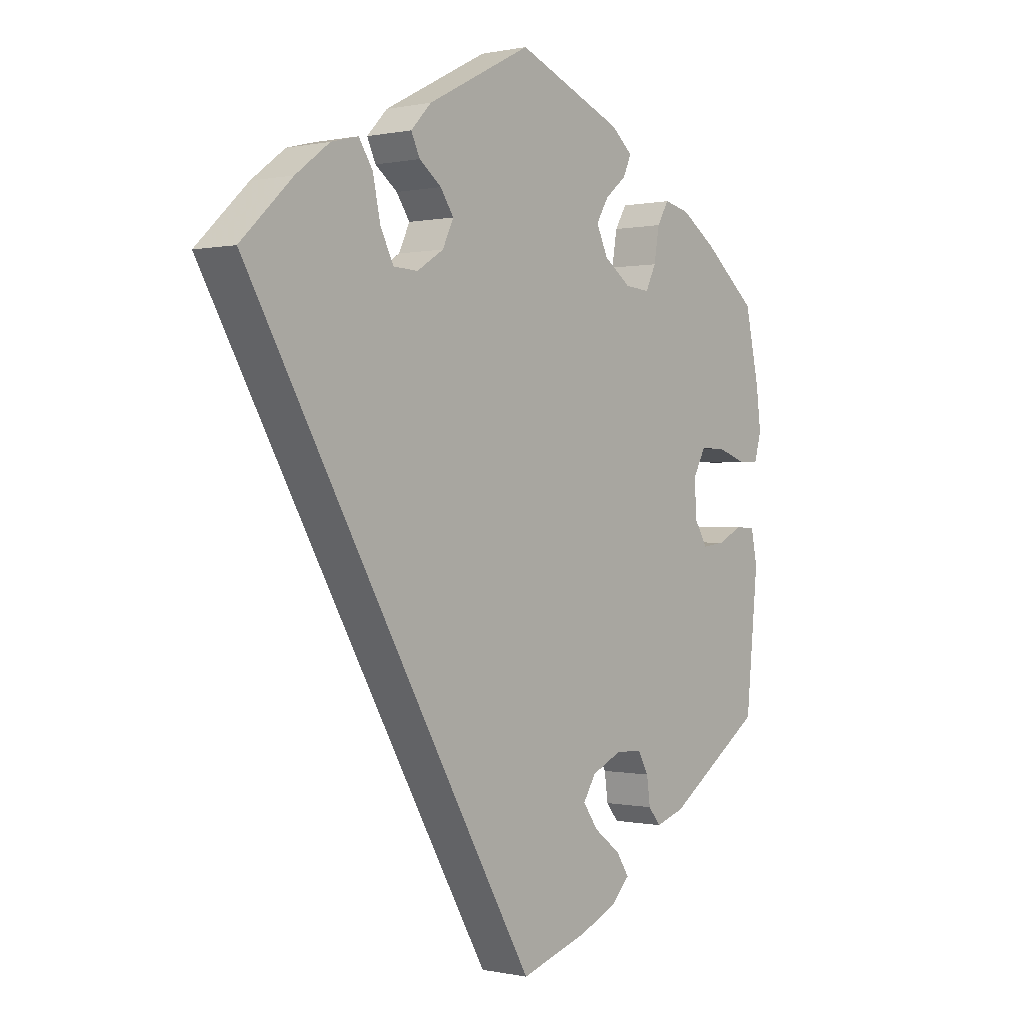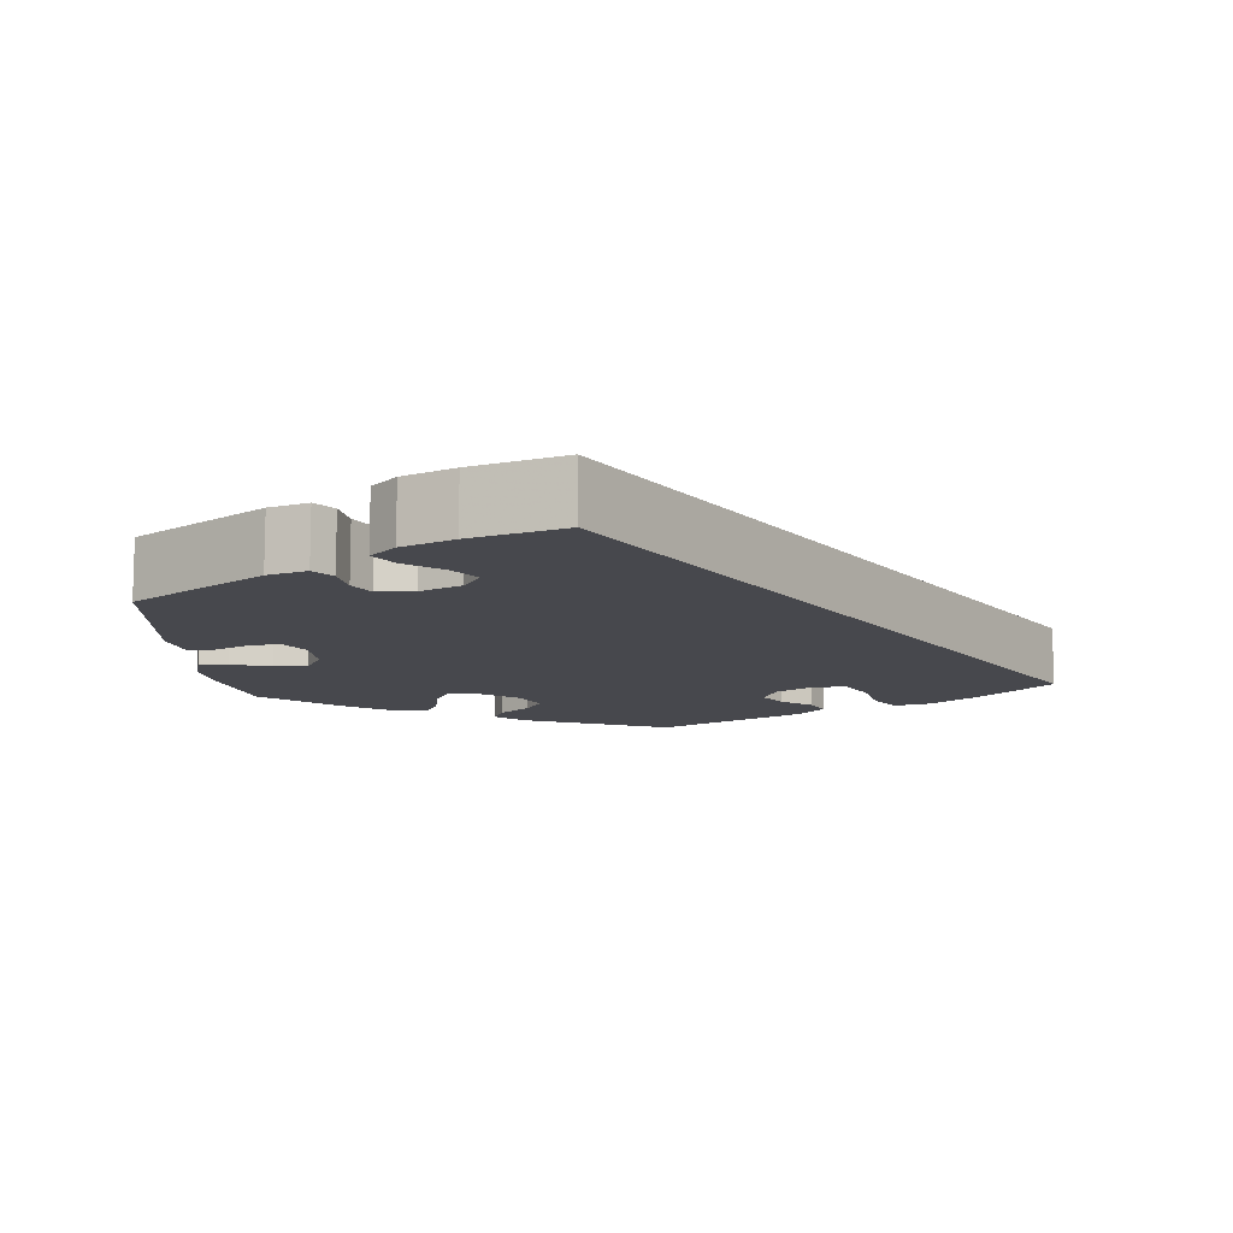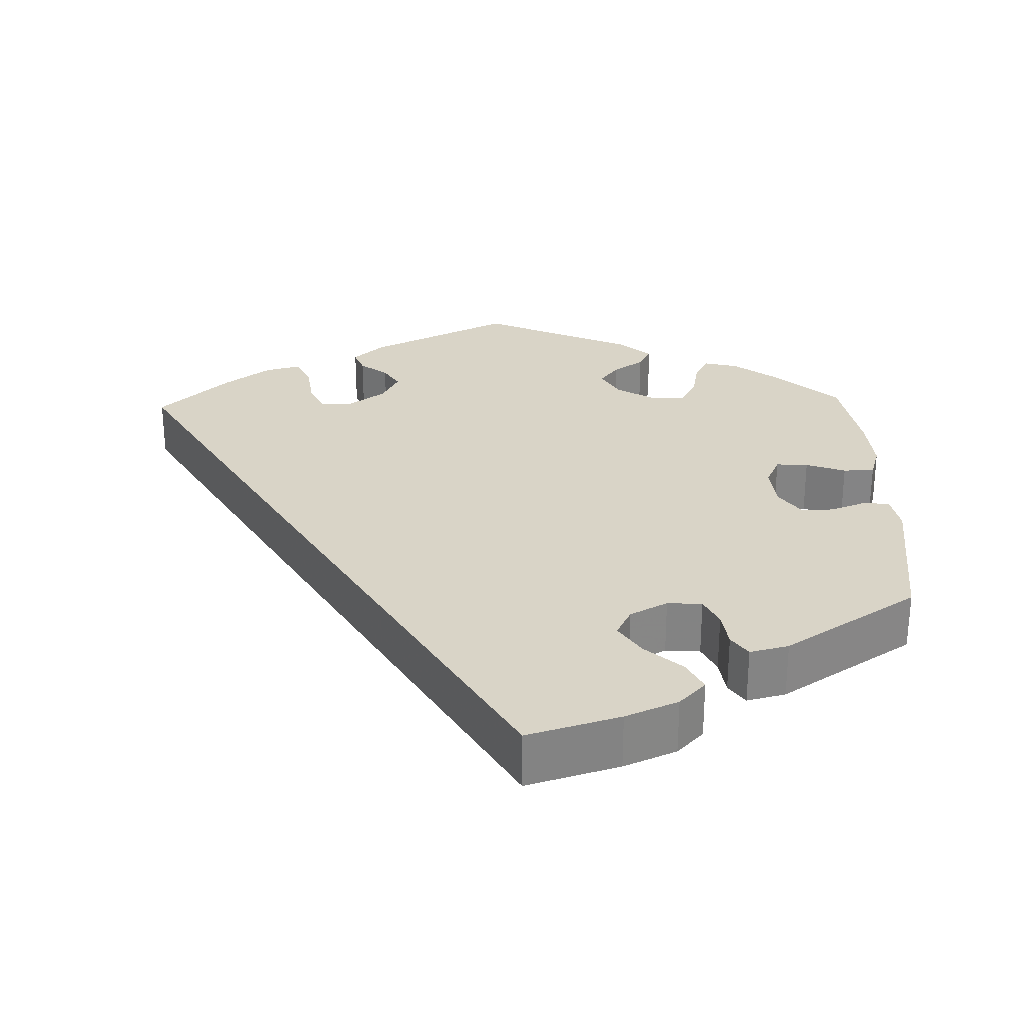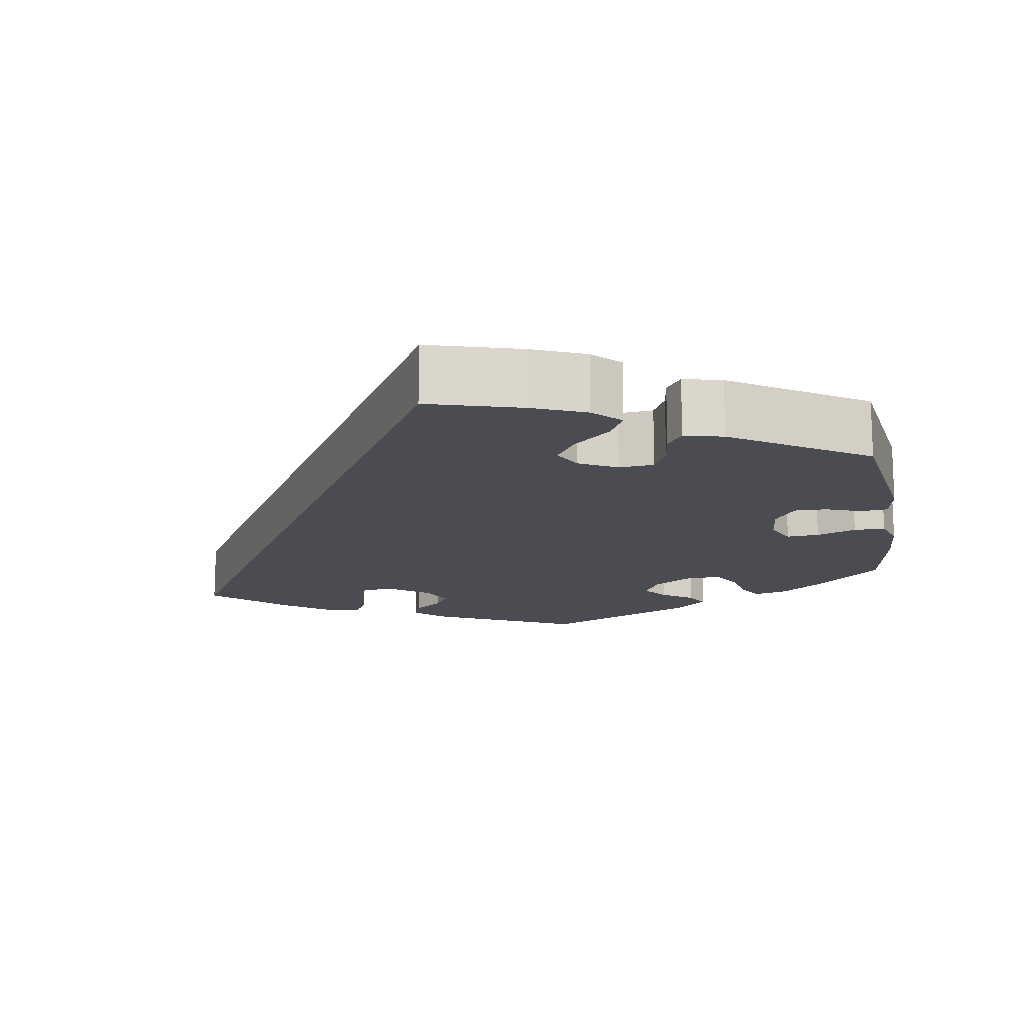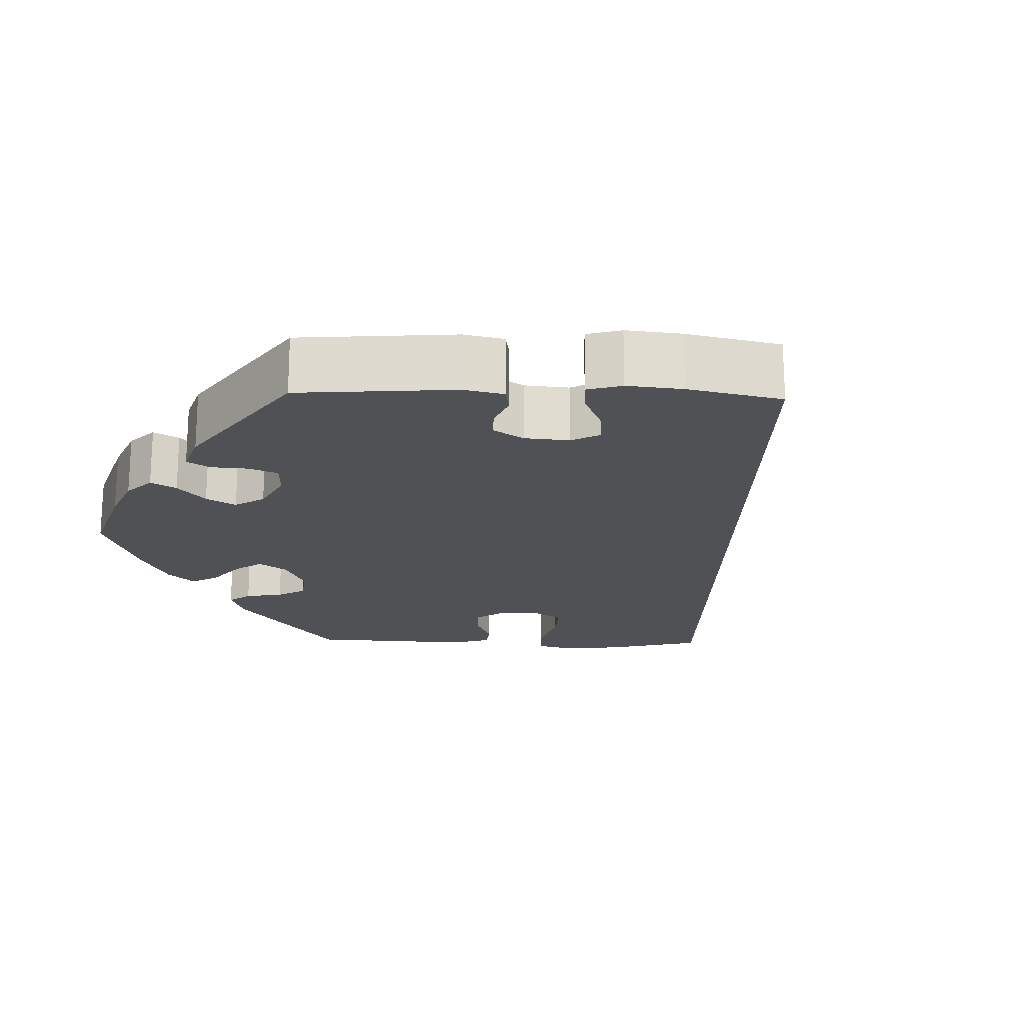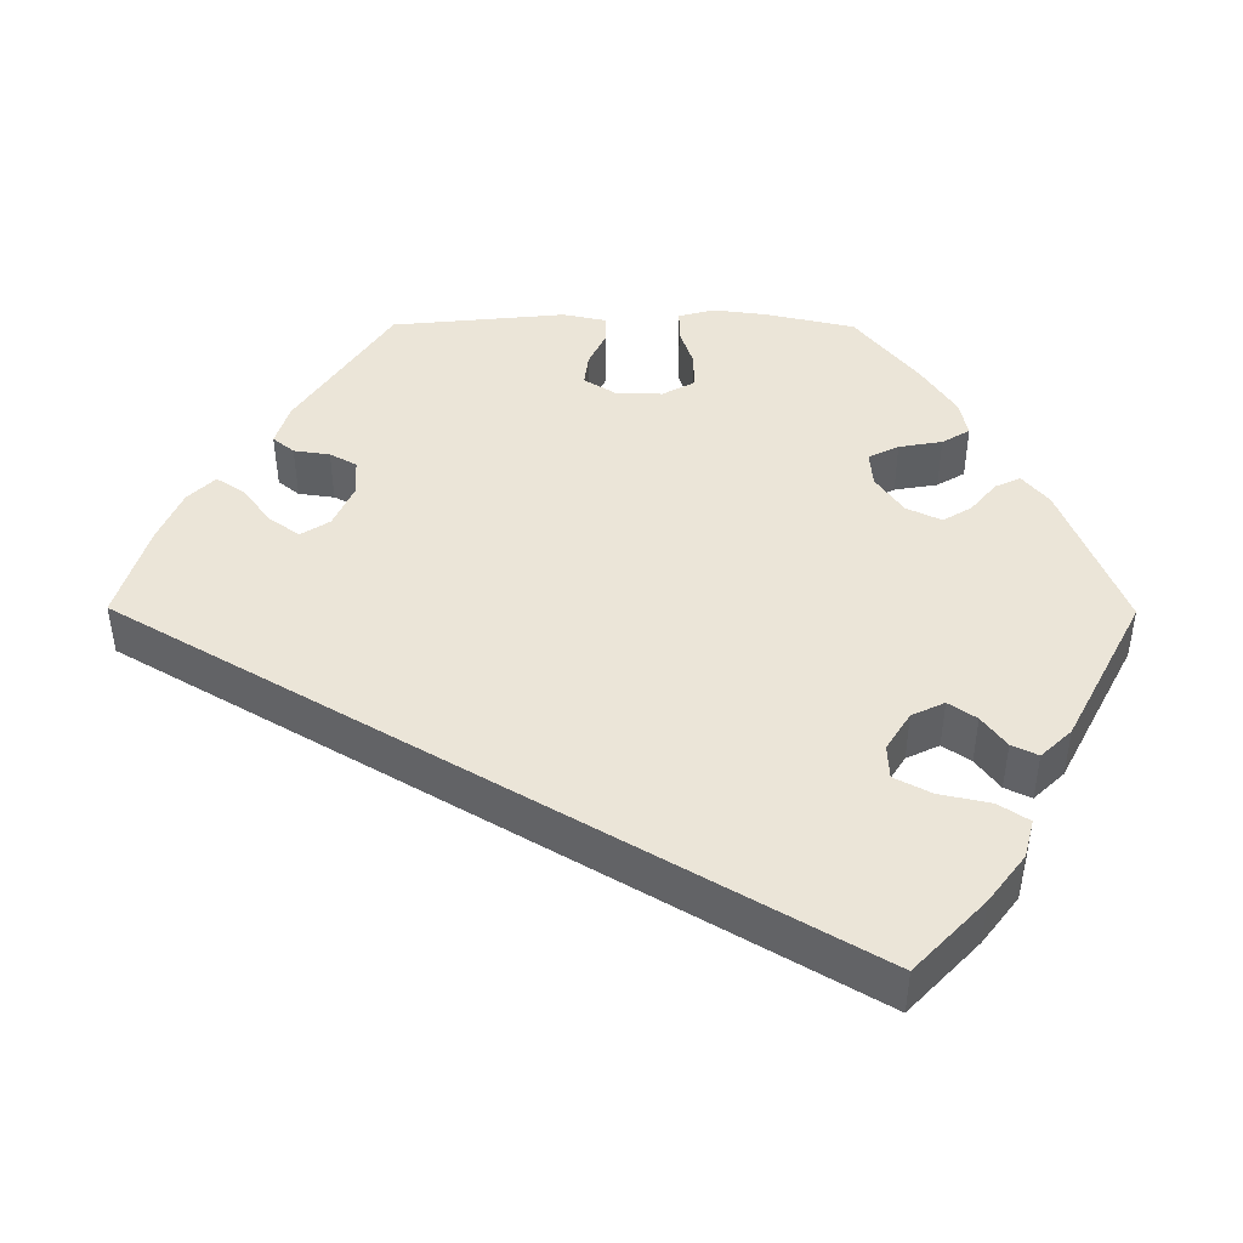
<metadata>
{"format":"obj","ext":"obj","renderer":"f3d","projection":"perspective","resolution":1024,"background":"white","views":[{"elev":0.1,"azim":-51.1,"up":"+Z"},{"elev":-11.7,"azim":-174.9,"up":"+Y"},{"elev":28.7,"azim":-61.9,"up":"+Y"},{"elev":-15.4,"azim":-50.6,"up":"+Y"},{"elev":-19.9,"azim":148.1,"up":"+Y"},{"elev":45.7,"azim":-89.7,"up":"+Y"}]}
</metadata>
<code>
v 0.183 0.07 0.502
v 0.22 0.07 0.47
v 0.206 0.07 0.439
v 0.169 0.07 0.408
v 0.148 0.07 0.373
v 0.168 0.07 0.33
v 0.214 0.07 0.297
v 0.257 0.07 0.293
v 0.275 0.07 0.33
v 0.284 0.07 0.383
v 0.304 0.07 0.417
v 0.348 0.07 0.407
v 0.408 0.07 0.366
v 0.5 0.07 0.289
v 0.524 0.07 0.178
v 0.532 0.07 0.113
v 0.52 0.07 0.07
v 0.483 0.07 0.07
v 0.434 0.07 0.087
v 0.391 0.07 0.087
v 0.37 0.07 0.048
v 0.372 0.07 -0.01
v 0.395 0.07 -0.048
v 0.434 0.07 -0.043
v 0.477 0.07 -0.022
v 0.511 0.07 -0.023
v 0.522 0.07 -0.076
v 0.501 0.07 -0.289
v 0.335 0.07 -0.403
v 0.285 0.07 -0.419
v 0.264 0.07 -0.393
v 0.258 0.07 -0.349
v 0.24 0.07 -0.316
v 0.194 0.07 -0.314
v 0.142 0.07 -0.338
v 0.12 0.07 -0.373
v 0.146 0.07 -0.41
v 0.192 0.07 -0.445
v 0.214 0.07 -0.479
v 0.182 0.07 -0.512
v 0.117 0.07 -0.541
v 0 0.07 -0.578
v -0.501 0.07 0.289
v -0.412 0.07 0.374
v -0.354 0.07 0.418
v -0.307 0.07 0.43
v -0.283 0.07 0.393
v -0.27 0.07 0.331
v -0.247 0.07 0.286
v -0.205 0.07 0.284
v -0.159 0.07 0.313
v -0.14 0.07 0.353
v -0.163 0.07 0.387
v -0.201 0.07 0.416
v -0.216 0.07 0.448
v -0.181 0.07 0.485
v -0.001 0.07 0.578
v 0.183 0 0.502
v 0.22 0 0.47
v 0.206 0 0.439
v 0.169 0 0.408
v 0.148 0 0.373
v 0.168 0 0.33
v 0.214 0 0.297
v 0.257 0 0.293
v 0.275 0 0.33
v 0.284 0 0.383
v 0.304 0 0.417
v 0.348 0 0.407
v 0.408 0 0.366
v 0.5 0 0.289
v 0.524 0 0.178
v 0.532 0 0.113
v 0.52 0 0.07
v 0.483 0 0.07
v 0.434 0 0.087
v 0.391 0 0.087
v 0.37 0 0.048
v 0.372 0 -0.01
v 0.395 0 -0.048
v 0.434 0 -0.043
v 0.477 0 -0.022
v 0.511 0 -0.023
v 0.522 0 -0.076
v 0.501 0 -0.289
v 0.335 0 -0.403
v 0.285 0 -0.419
v 0.264 0 -0.393
v 0.258 0 -0.349
v 0.24 0 -0.316
v 0.194 0 -0.314
v 0.142 0 -0.338
v 0.12 0 -0.373
v 0.146 0 -0.41
v 0.192 0 -0.445
v 0.214 0 -0.479
v 0.182 0 -0.512
v 0.117 0 -0.541
v 0 0 -0.578
v -0.501 0 0.289
v -0.412 0 0.374
v -0.354 0 0.418
v -0.307 0 0.43
v -0.283 0 0.393
v -0.27 0 0.331
v -0.247 0 0.286
v -0.205 0 0.284
v -0.159 0 0.313
v -0.14 0 0.353
v -0.163 0 0.387
v -0.201 0 0.416
v -0.216 0 0.448
v -0.181 0 0.485
v -0.001 0 0.578
f 53 54 55 56
f 52 53 56 57
f 51 52 57 1
f 45 46 47 48
f 45 48 49
f 44 45 49
f 43 44 49
f 42 43 49 50
f 37 38 39 40
f 36 37 40 41
f 29 30 31 32
f 29 32 33
f 28 29 33
f 27 28 33 34
f 24 25 26 27
f 23 24 27 34
f 16 17 18 19
f 16 19 20
f 15 16 20
f 14 15 20
f 13 14 20
f 12 13 20 21
f 9 10 11 12
f 8 9 12 21
f 1 2 3 4
f 1 4 5
f 51 1 5
f 50 51 5 6
f 36 41 42 50
f 35 36 50 6
f 22 23 34 35
f 22 35 6 7
f 7 8 21 22
f 113 112 111 110
f 114 113 110 109
f 58 114 109 108
f 105 104 103 102
f 106 105 102
f 106 102 101
f 106 101 100
f 107 106 100 99
f 97 96 95 94
f 98 97 94 93
f 89 88 87 86
f 90 89 86
f 90 86 85
f 91 90 85 84
f 84 83 82 81
f 91 84 81 80
f 76 75 74 73
f 77 76 73
f 77 73 72
f 77 72 71
f 77 71 70
f 78 77 70 69
f 69 68 67 66
f 78 69 66 65
f 61 60 59 58
f 62 61 58
f 62 58 108
f 63 62 108 107
f 107 99 98 93
f 63 107 93 92
f 92 91 80 79
f 64 63 92 79
f 79 78 65 64
f 1 58 59 2
f 2 59 60 3
f 3 60 61 4
f 4 61 62 5
f 5 62 63 6
f 6 63 64 7
f 7 64 65 8
f 8 65 66 9
f 9 66 67 10
f 10 67 68 11
f 11 68 69 12
f 12 69 70 13
f 13 70 71 14
f 14 71 72 15
f 15 72 73 16
f 16 73 74 17
f 17 74 75 18
f 18 75 76 19
f 19 76 77 20
f 20 77 78 21
f 21 78 79 22
f 22 79 80 23
f 23 80 81 24
f 24 81 82 25
f 25 82 83 26
f 26 83 84 27
f 27 84 85 28
f 28 85 86 29
f 29 86 87 30
f 30 87 88 31
f 31 88 89 32
f 32 89 90 33
f 33 90 91 34
f 34 91 92 35
f 35 92 93 36
f 36 93 94 37
f 37 94 95 38
f 38 95 96 39
f 39 96 97 40
f 40 97 98 41
f 41 98 99 42
f 42 99 100 43
f 43 100 101 44
f 44 101 102 45
f 45 102 103 46
f 46 103 104 47
f 47 104 105 48
f 48 105 106 49
f 49 106 107 50
f 50 107 108 51
f 51 108 109 52
f 52 109 110 53
f 53 110 111 54
f 54 111 112 55
f 55 112 113 56
f 56 113 114 57
f 57 114 58 1

</code>
